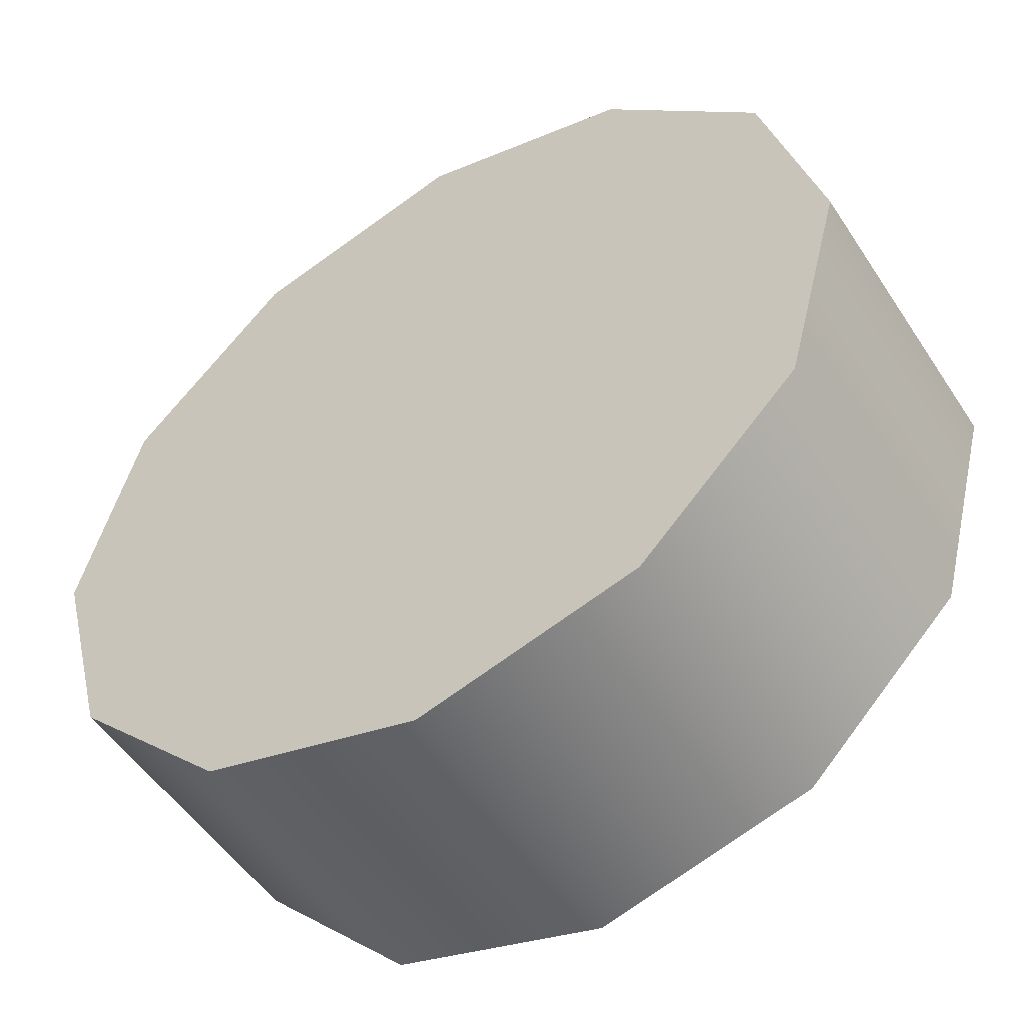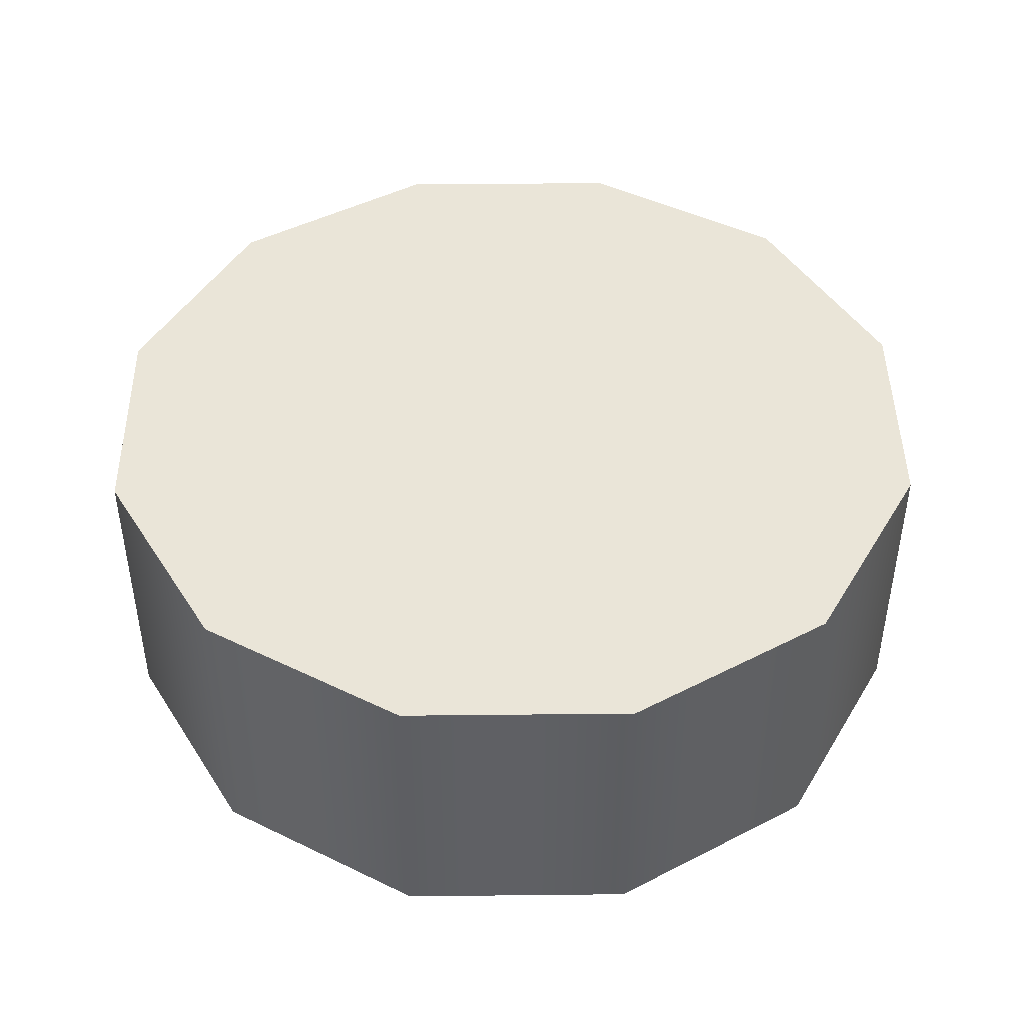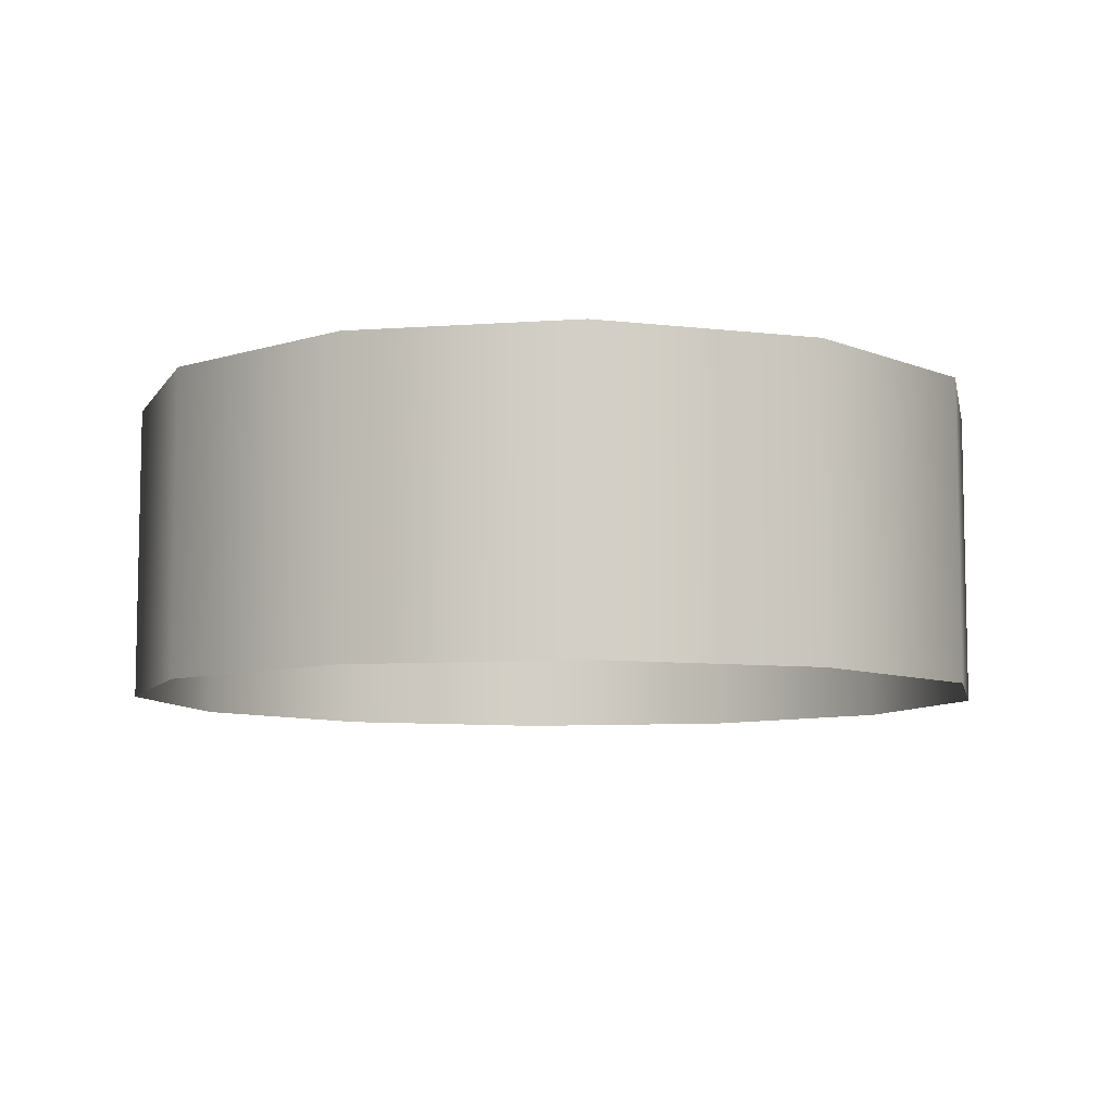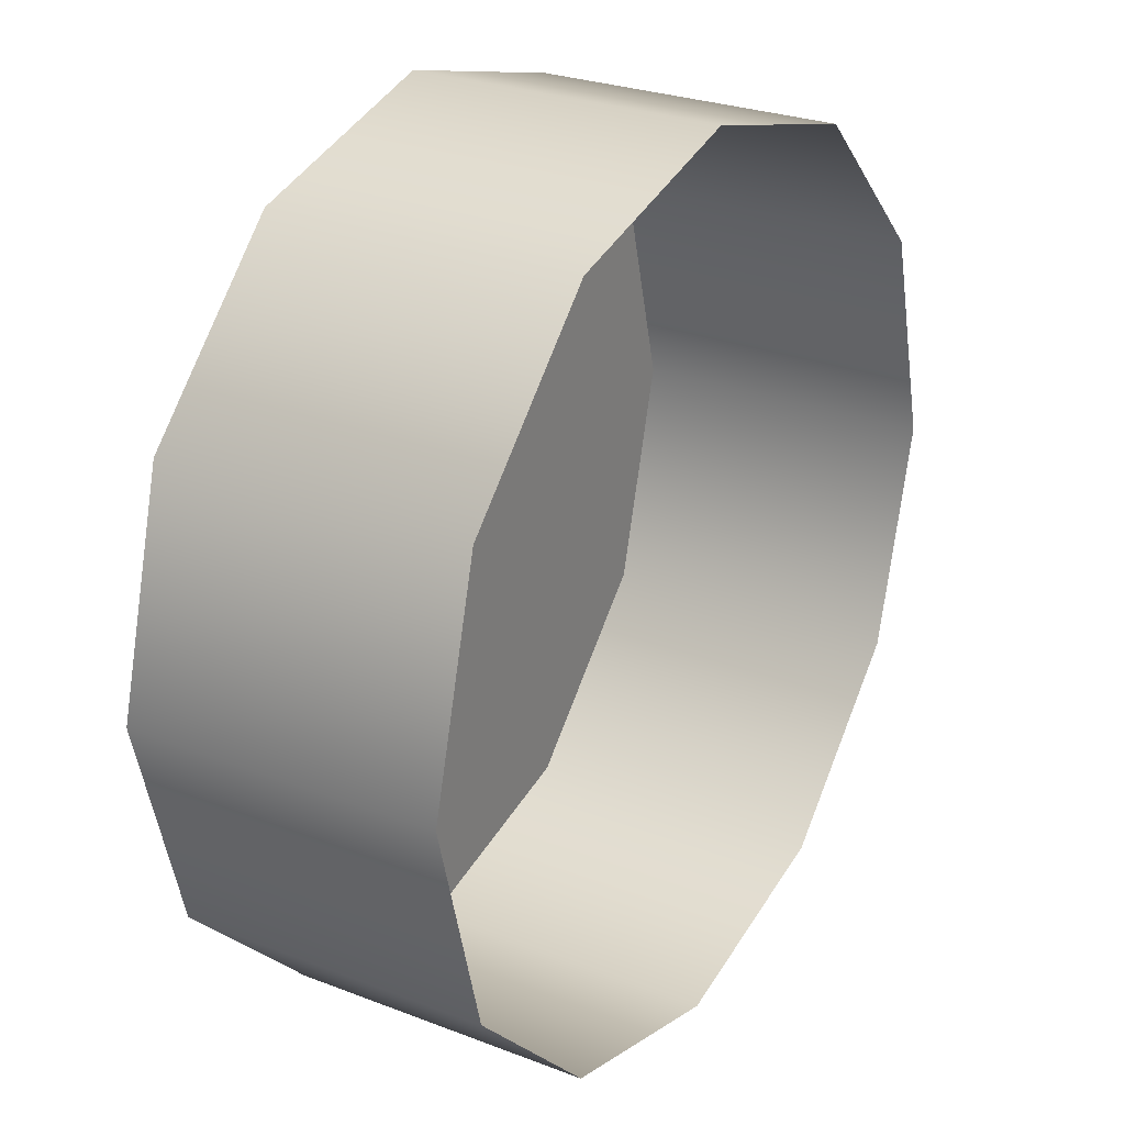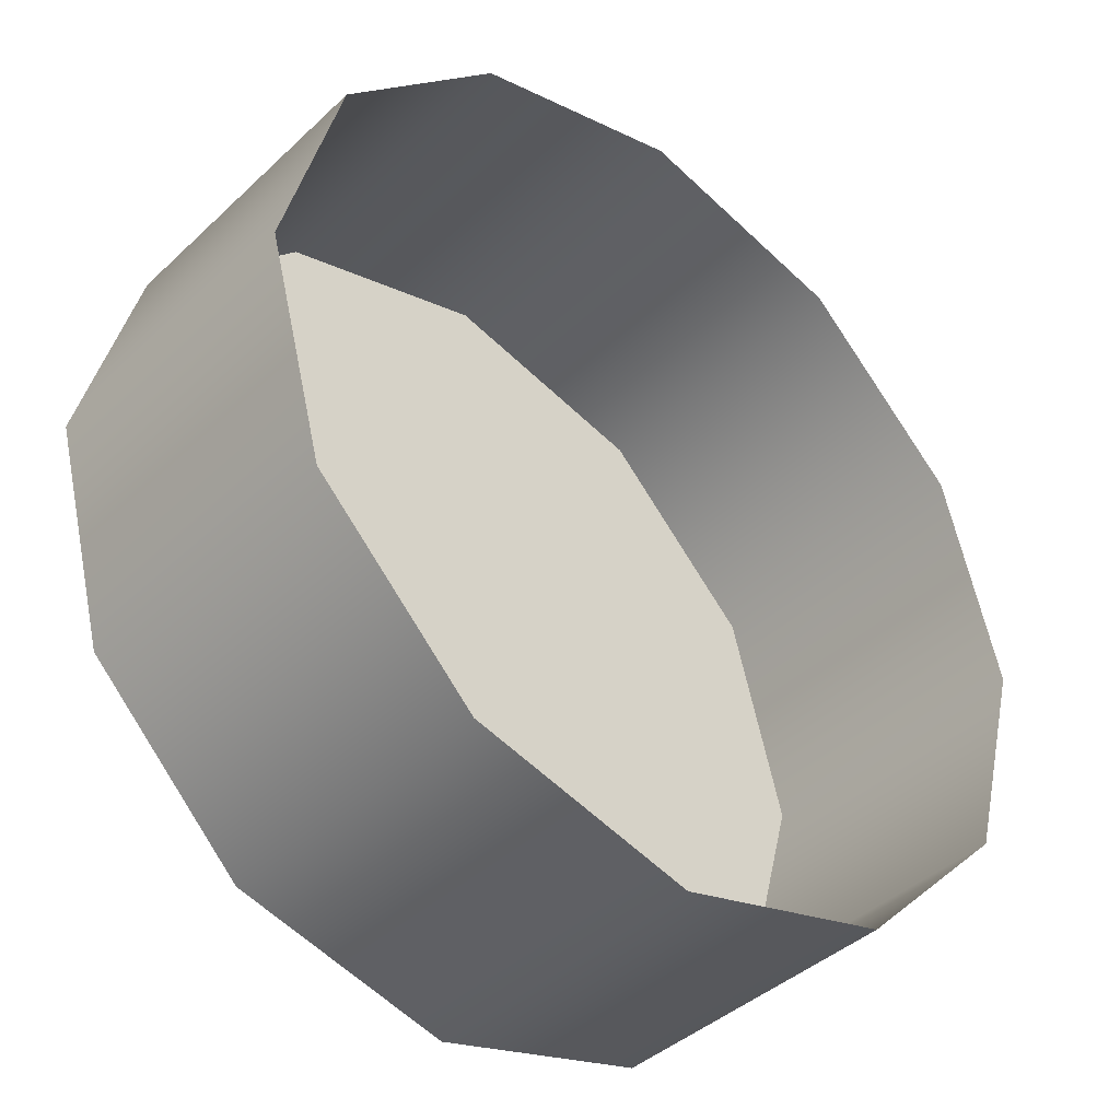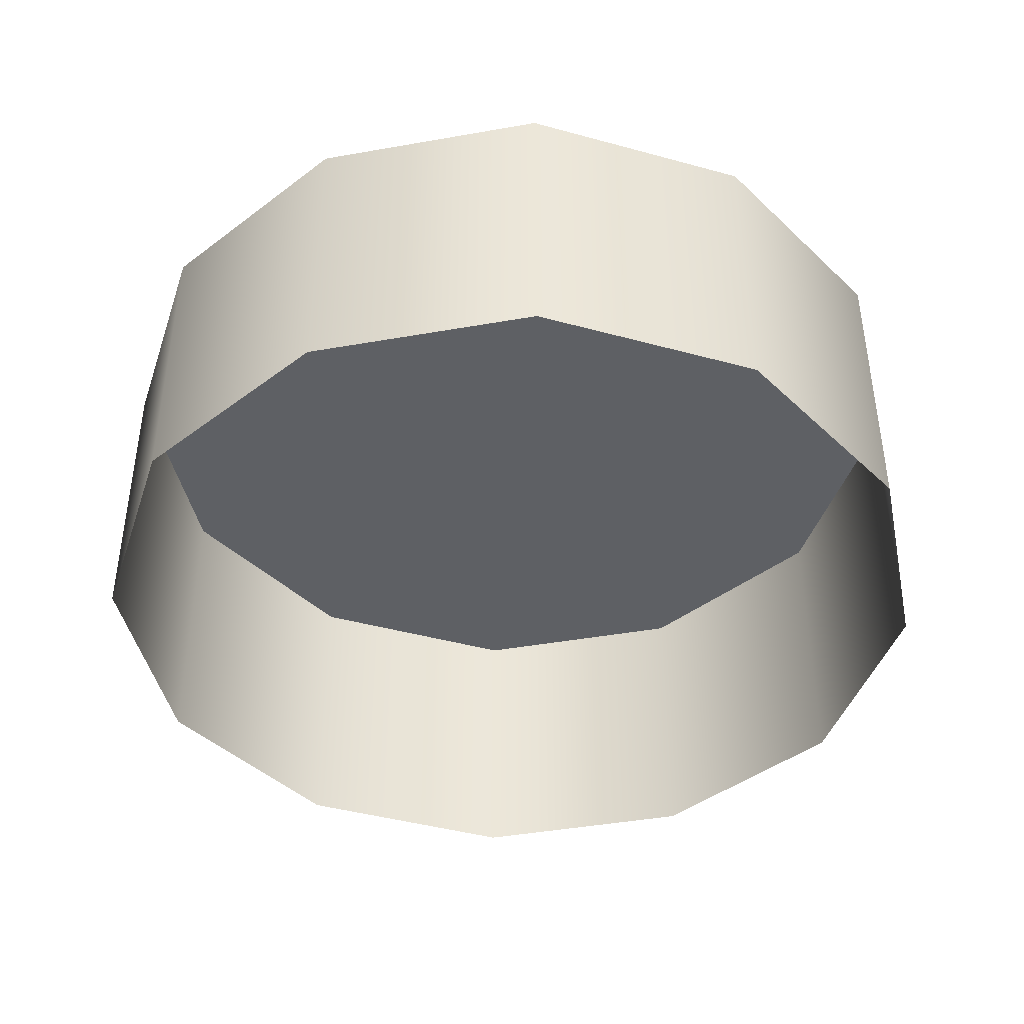
<metadata>
{"format":"obj","ext":"obj","renderer":"f3d","projection":"perspective","resolution":1024,"background":"white","views":[{"elev":-51.5,"azim":-147.7,"up":"+Z"},{"elev":45.3,"azim":104.3,"up":"+Y"},{"elev":-7.9,"azim":176.4,"up":"+Y"},{"elev":26.9,"azim":-59.0,"up":"+Z"},{"elev":-40.8,"azim":-41.4,"up":"+Z"},{"elev":-42.8,"azim":26.9,"up":"+Y"}]}
</metadata>
<code>
g febg_christmas_001_giftbox_05
v 0.1945 0.2676 -0.3369
v -0.1945 0.2676 -0.3369
v 2.682e-07 0.2676 -0.389
v -0.3369 0.2676 -0.1945
v 0.3369 0.2676 -0.1945
v -0.389 0.2676 4.768e-07
v 0.389 0.2676 -2.682e-07
v 0.3369 0.2676 0.1945
v -0.3369 0.2676 0.1945
v -0.1945 0.2676 0.3369
v 0.1945 0.2676 0.3369
v -4.768e-07 0.2676 0.389
v -0.1945 0.2676 0.3369
v -0.3369 -2.682e-07 0.1945
v -0.3369 0.2676 0.1945
v -0.1945 -2.682e-07 0.3369
v -0.389 -2.682e-07 4.768e-07
v -4.768e-07 0.2676 0.389
v -0.389 0.2676 4.768e-07
v -4.768e-07 -2.682e-07 0.389
v -0.3369 -2.682e-07 -0.1945
v 0.1945 0.2676 0.3369
v -0.3369 0.2676 -0.1945
v 0.1945 -2.682e-07 0.3369
v -0.1945 4.768e-07 -0.3369
v 0.3369 0.2676 0.1945
v -0.1945 0.2676 -0.3369
v 0.3369 -2.682e-07 0.1945
v 2.682e-07 -2.682e-07 -0.389
v 0.389 0.2676 -2.682e-07
v 2.682e-07 0.2676 -0.389
v 0.389 -2.682e-07 -2.682e-07
v 0.1945 4.768e-07 -0.3369
v 0.3369 0.2676 -0.1945
v 0.1945 0.2676 -0.3369
v 0.3369 -2.682e-07 -0.1945
g febg_christmas_001_giftbox_05_0
f 3 2 1
f 2 4 1
f 4 5 1
f 4 6 5
f 6 7 5
f 7 6 8
f 6 9 8
f 8 9 10
f 11 8 10
f 12 11 10
f 15 14 13
f 14 16 13
f 17 14 15
f 13 16 18
f 19 17 15
f 16 20 18
f 21 17 19
f 18 20 22
f 23 21 19
f 20 24 22
f 25 21 23
f 22 24 26
f 27 25 23
f 24 28 26
f 29 25 27
f 26 28 30
f 31 29 27
f 28 32 30
f 33 29 31
f 30 32 34
f 35 33 31
f 32 36 34
f 36 33 35
f 34 36 35

</code>
